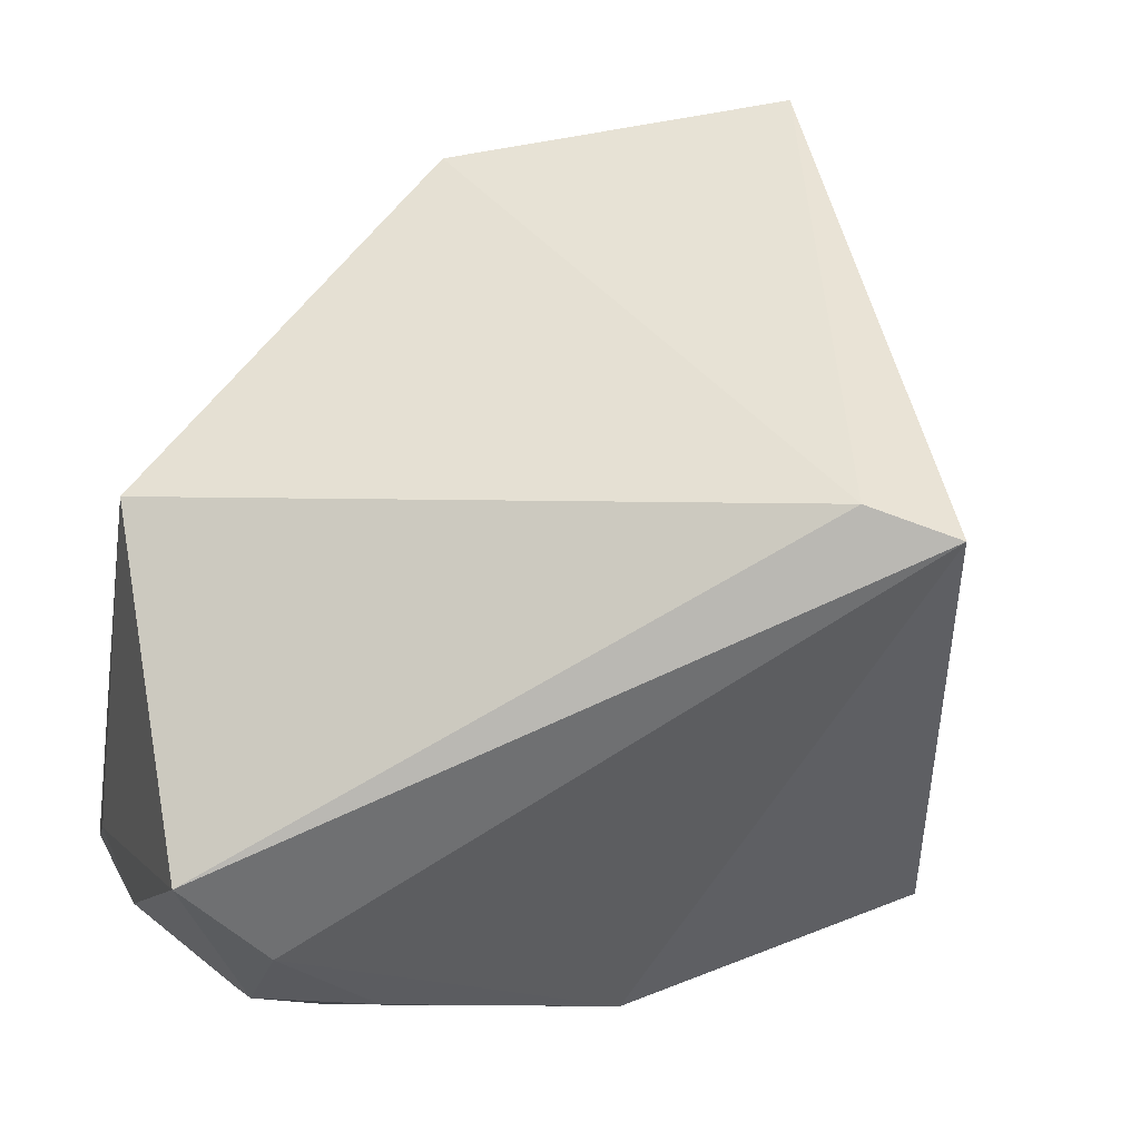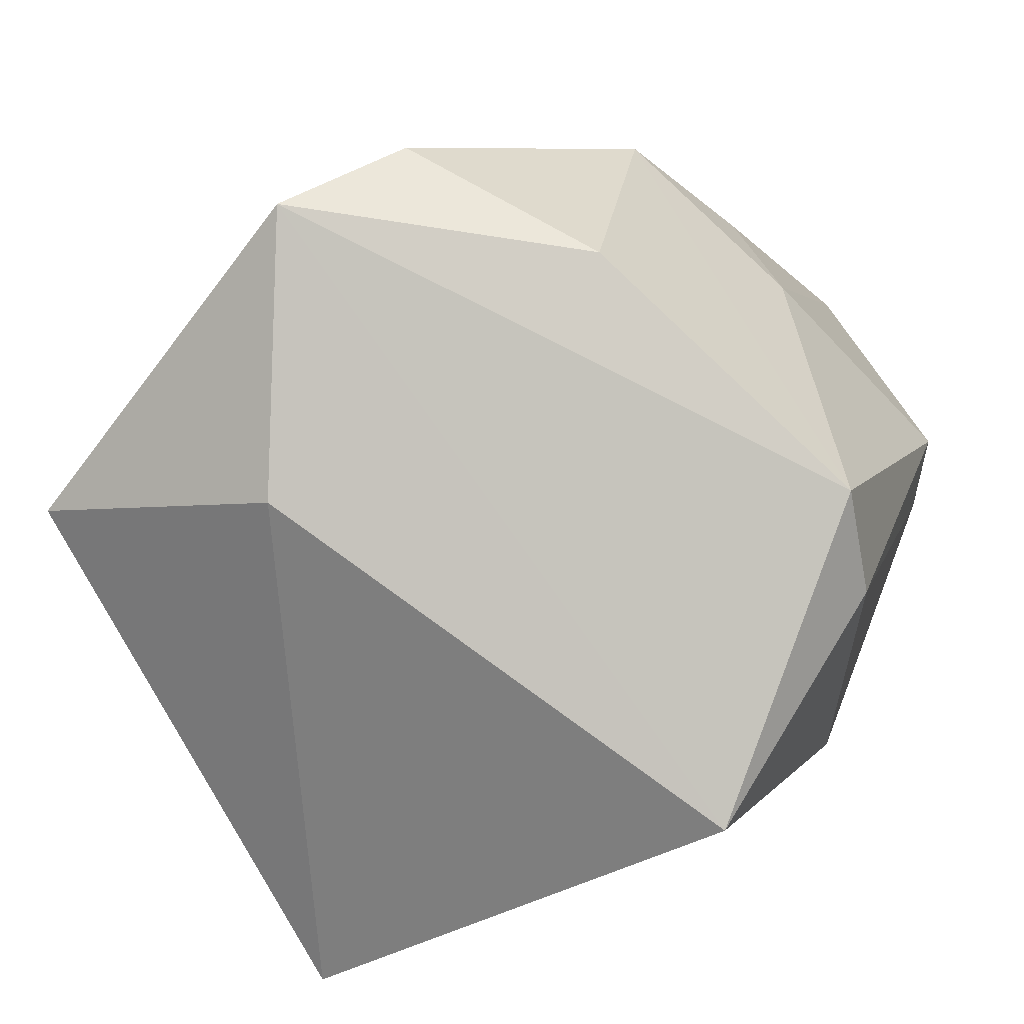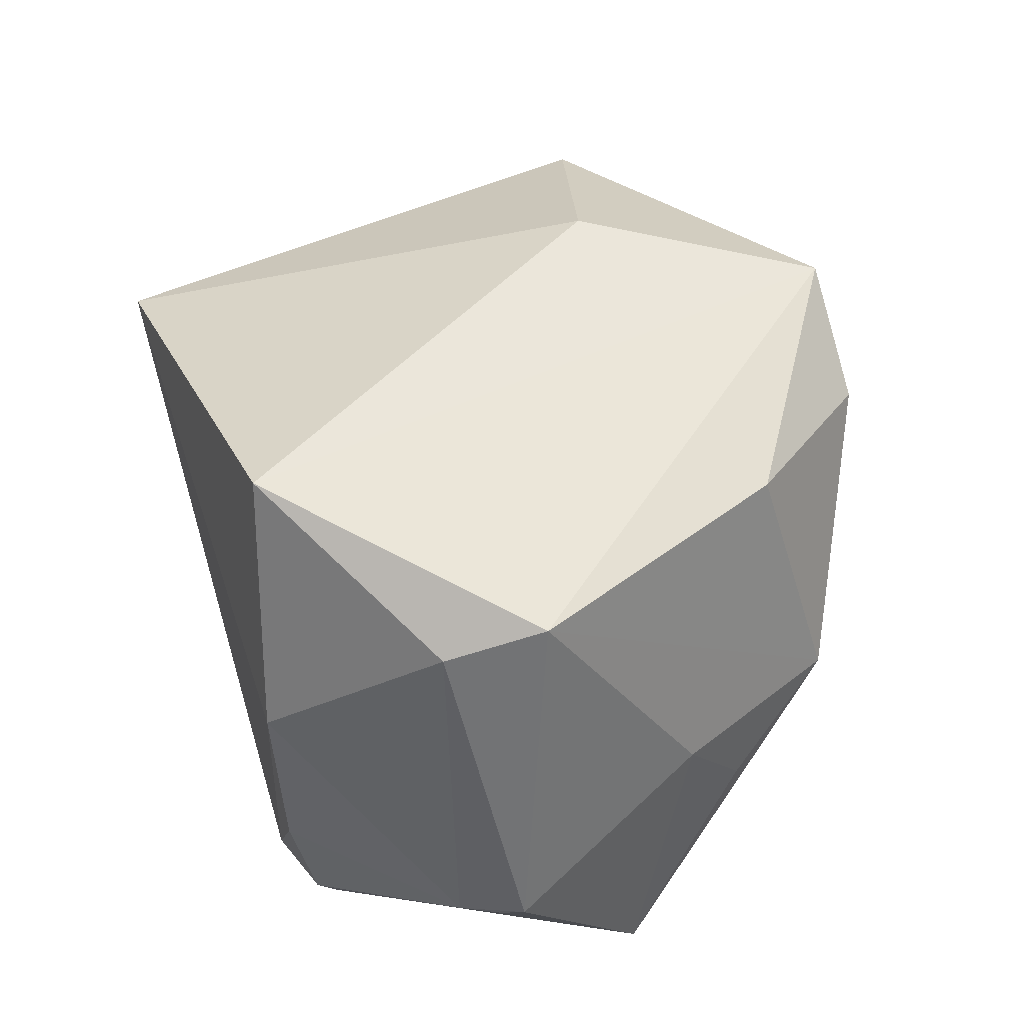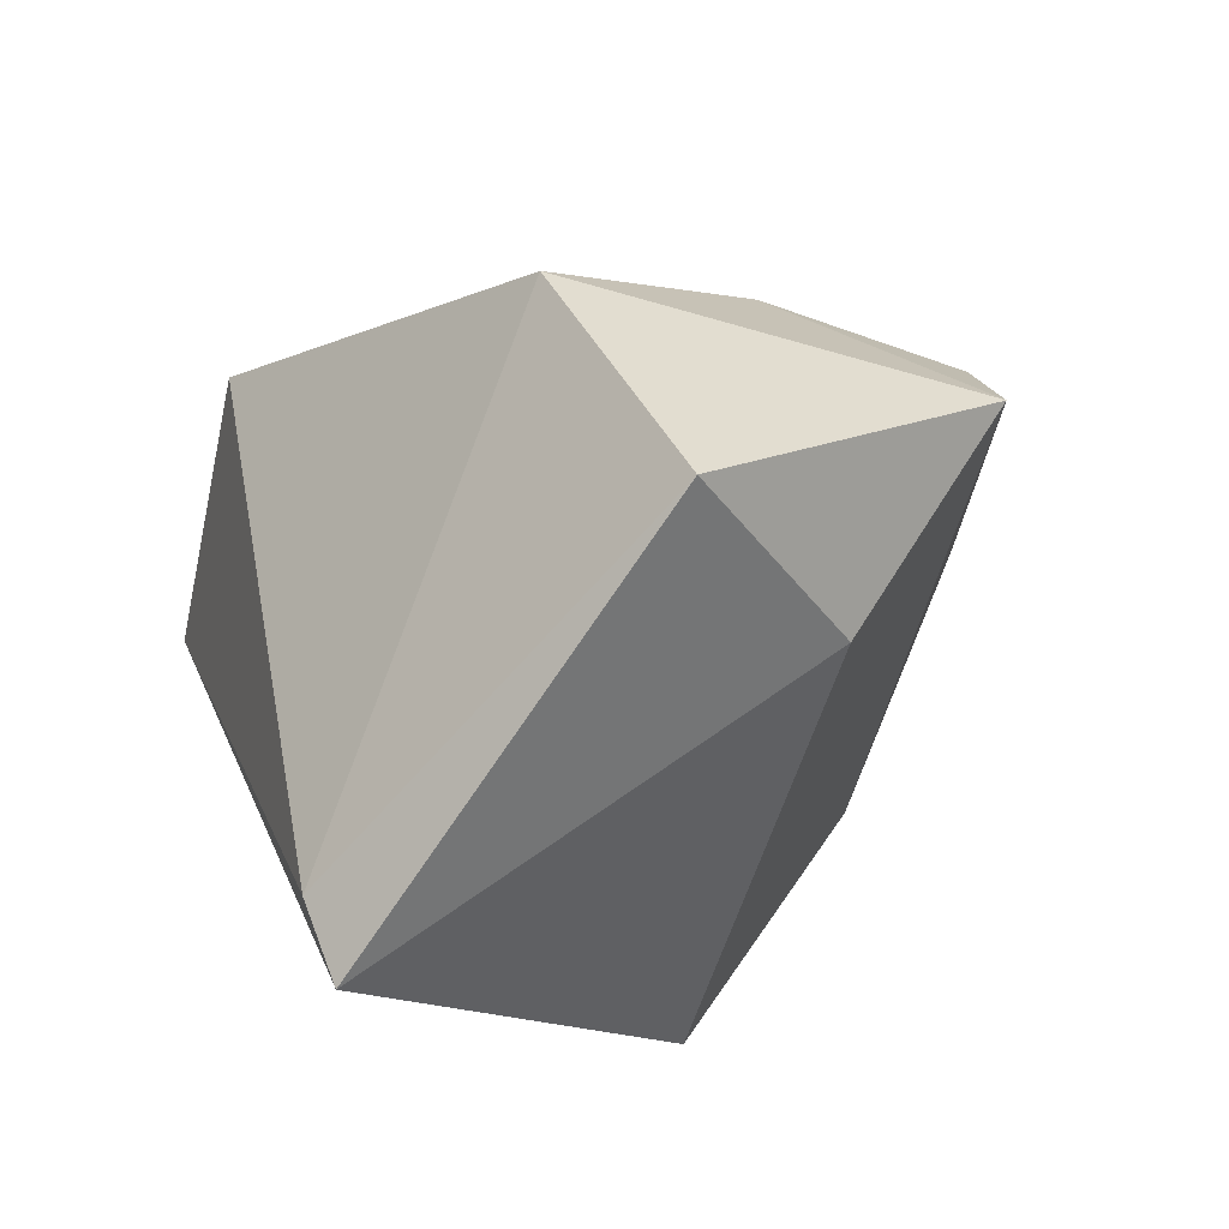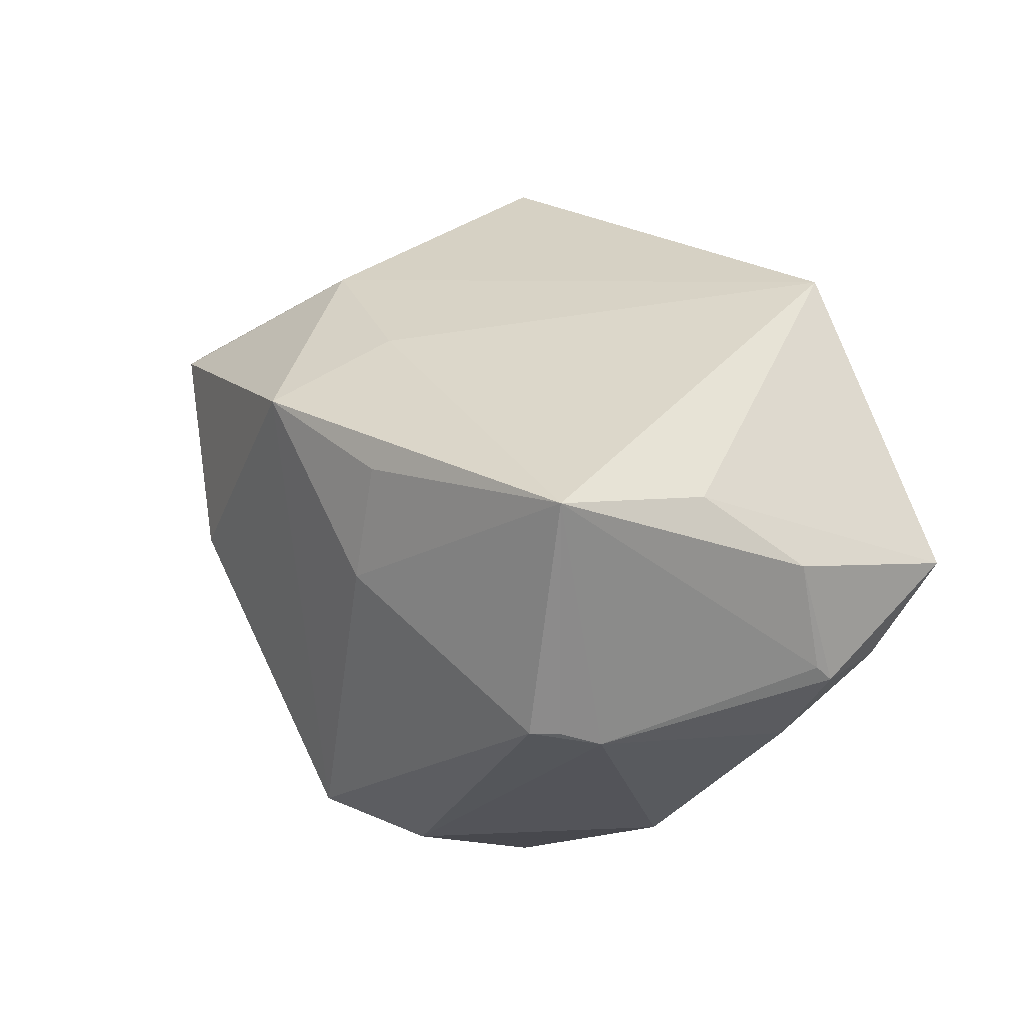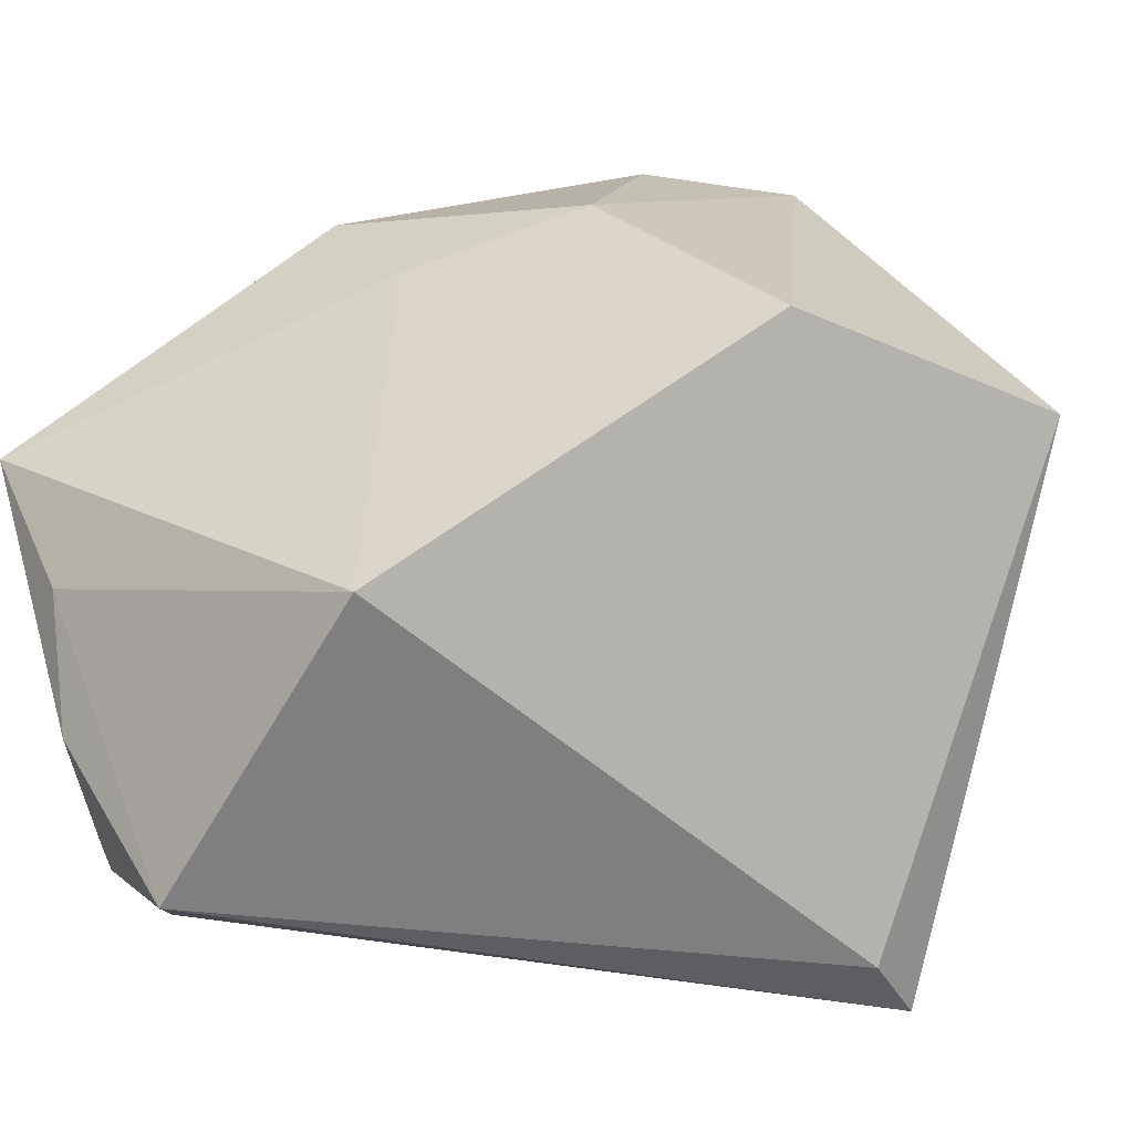
<metadata>
{"format":"obj","ext":"obj","renderer":"f3d","projection":"perspective","resolution":1024,"background":"white","views":[{"elev":-74.4,"azim":155.8,"up":"+Z"},{"elev":33.0,"azim":-102.3,"up":"+Z"},{"elev":-25.5,"azim":-67.1,"up":"+Y"},{"elev":78.8,"azim":-116.6,"up":"+Y"},{"elev":-56.4,"azim":75.1,"up":"+Y"},{"elev":-30.3,"azim":109.6,"up":"+Z"}]}
</metadata>
<code>
o
v -139 98.3 -172.4
v -34.03 201.6 42.64
v -97.88 94.5 -168.4
v -139 98.3 -172.4
v -97.88 94.5 -168.4
v 78.02 -147.9 -179
v 78.04 -147.9 -179
v 78.02 -147.9 -179
v -97.88 94.5 -168.4
v -40.48 89.08 191
v -9.25 25.99 197.1
v -40.42 89.07 191
v -40.48 89.08 191
v -34.03 201.6 42.64
v -106.5 107.9 79.96
v -40.48 89.08 191
v -106.5 107.9 79.96
v -216.4 -74.03 -48.45
v -139 98.3 -172.4
v -106.5 107.9 79.96
v -34.03 201.6 42.64
v -139 98.3 -172.4
v -216.4 -74.03 -48.45
v -106.5 107.9 79.96
v 78.04 -147.9 -179
v -97.88 94.5 -168.4
v 156.6 -35.37 -101.1
v -40.48 89.08 191
v -40.42 89.07 191
v 91.37 119.1 34.78
v -40.48 89.08 191
v 91.37 119.1 34.78
v -34.03 201.6 42.64
v -34.03 201.6 42.64
v 91.37 119.1 34.78
v -97.88 94.5 -168.4
v -97.88 94.5 -168.4
v 91.37 119.1 34.78
v 156.6 -35.37 -101.1
v -139 98.3 -172.4
v 78.02 -147.9 -179
v 30.08 -167.4 -158.7
v 78.04 -147.9 -179
v 30.29 -196.6 -134.5
v 78.02 -147.9 -179
v 78.02 -147.9 -179
v 30.29 -196.6 -134.5
v 30.08 -167.4 -158.7
v -40.48 89.08 191
v -69.08 -49.25 166.5
v -9.25 25.99 197.1
v 78.04 -147.9 -179
v 87.29 -192.1 -101.9
v 30.29 -196.6 -134.5
v -40.48 89.08 191
v -216.4 -74.03 -48.45
v -148.2 -146 77.78
v -40.48 89.08 191
v -148.2 -146 77.78
v -69.08 -49.25 166.5
v 87.29 -192.1 -101.9
v 36.76 -198.7 -125.4
v 30.29 -196.6 -134.5
v 110.6 -221.2 23.76
v 36.86 -198.7 -125.3
v 87.29 -192.1 -101.9
v 87.29 -192.1 -101.9
v 36.86 -198.7 -125.3
v 36.76 -198.7 -125.4
v -216.4 -74.03 -48.45
v -153.3 -155.3 25.24
v -148.2 -146 77.78
v -69.08 -49.25 166.5
v 54.1 -97.53 154.3
v -9.25 25.99 197.1
v -148.2 -146 77.78
v 54.1 -97.53 154.3
v -69.08 -49.25 166.5
v 110.6 -221.2 23.76
v 54.3 -97.32 153.9
v 54.1 -97.53 154.3
v -9.25 25.99 197.1
v 63.16 26.11 128
v -40.42 89.07 191
v -40.42 89.07 191
v 63.16 26.11 128
v 91.37 119.1 34.78
v 54.1 -97.53 154.3
v 63.16 26.11 128
v -9.25 25.99 197.1
v 91.37 119.1 34.78
v 63.16 26.11 128
v 156.6 -35.37 -101.1
v 54.3 -97.32 153.9
v 63.16 26.11 128
v 54.1 -97.53 154.3
v 78.04 -147.9 -179
v 156.6 -35.37 -101.1
v 111.1 -189.4 -45.6
v 78.04 -147.9 -179
v 111.1 -189.4 -45.6
v 87.29 -192.1 -101.9
v 110.6 -221.2 23.76
v 87.29 -192.1 -101.9
v 111.1 -189.4 -45.6
v 110.6 -221.2 23.76
v 111.1 -189.4 -45.6
v 156.6 -35.37 -101.1
v -139 98.3 -172.4
v -114.7 -156.3 -90.93
v -216.4 -74.03 -48.45
v -139 98.3 -172.4
v 30.08 -167.4 -158.7
v -114.7 -156.3 -90.93
v -216.4 -74.03 -48.45
v -114.7 -156.3 -90.93
v -153.3 -155.3 25.24
v 30.29 -196.6 -134.5
v -18.94 -180.9 -127.3
v 30.08 -167.4 -158.7
v 30.08 -167.4 -158.7
v -18.94 -180.9 -127.3
v -114.7 -156.3 -90.93
v -153.3 -155.3 25.24
v -7.35 -238.1 6.586
v -148.2 -146 77.78
v 110.6 -221.2 23.76
v -7.35 -238.1 6.586
v -5.3 -236.3 -7.643
v -114.7 -156.3 -90.93
v -9.417 -232.3 -29.33
v -153.3 -155.3 25.24
v -153.3 -155.3 25.24
v -9.417 -232.3 -29.33
v -7.35 -238.1 6.586
v 110.6 -221.2 23.76
v -9.417 -232.3 -29.33
v 36.86 -198.7 -125.3
v 110.6 -221.2 23.76
v -5.3 -236.3 -7.643
v -9.417 -232.3 -29.33
v 36.86 -198.7 -125.3
v -9.417 -232.3 -29.33
v 36.76 -198.7 -125.4
v 36.76 -198.7 -125.4
v -9.417 -232.3 -29.33
v 30.29 -196.6 -134.5
v 30.29 -196.6 -134.5
v -9.417 -232.3 -29.33
v -18.94 -180.9 -127.3
v -18.94 -180.9 -127.3
v -9.417 -232.3 -29.33
v -114.7 -156.3 -90.93
v -7.35 -238.1 6.586
v -9.417 -232.3 -29.33
v -5.3 -236.3 -7.643
v 110.6 -221.2 23.76
v 54.1 -97.53 154.3
v 62.16 -151.4 102.9
v 110.6 -221.2 23.76
v 77.89 -53.8 102.4
v 54.3 -97.32 153.9
v 54.3 -97.32 153.9
v 77.89 -53.8 102.4
v 63.16 26.11 128
v 63.16 26.11 128
v 77.89 -53.8 102.4
v 156.6 -35.37 -101.1
v 110.6 -221.2 23.76
v 156.6 -35.37 -101.1
v 77.89 -53.8 102.4
v 110.6 -221.2 23.76
v 5.206 -160.1 97.04
v -7.35 -238.1 6.586
v 110.6 -221.2 23.76
v 62.16 -151.4 102.9
v 5.206 -160.1 97.04
v -148.2 -146 77.78
v 5.206 -160.1 97.04
v 54.1 -97.53 154.3
v 54.1 -97.53 154.3
v 5.206 -160.1 97.04
v 62.16 -151.4 102.9
v -7.35 -238.1 6.586
v 5.206 -160.1 97.04
v -148.2 -146 77.78
f 1 2 3
f 4 5 6
f 7 8 9
f 10 11 12
f 13 14 15
f 16 17 18
f 19 20 21
f 22 23 24
f 25 26 27
f 28 29 30
f 31 32 33
f 34 35 36
f 37 38 39
f 40 41 42
f 43 44 45
f 46 47 48
f 49 50 51
f 52 53 54
f 55 56 57
f 58 59 60
f 61 62 63
f 64 65 66
f 67 68 69
f 70 71 72
f 73 74 75
f 76 77 78
f 79 80 81
f 82 83 84
f 85 86 87
f 88 89 90
f 91 92 93
f 94 95 96
f 97 98 99
f 100 101 102
f 103 104 105
f 106 107 108
f 109 110 111
f 112 113 114
f 115 116 117
f 118 119 120
f 121 122 123
f 124 125 126
f 127 128 129
f 130 131 132
f 133 134 135
f 136 137 138
f 139 140 141
f 142 143 144
f 145 146 147
f 148 149 150
f 151 152 153
f 154 155 156
f 157 158 159
f 160 161 162
f 163 164 165
f 166 167 168
f 169 170 171
f 172 173 174
f 175 176 177
f 178 179 180
f 181 182 183
f 184 185 186

</code>
